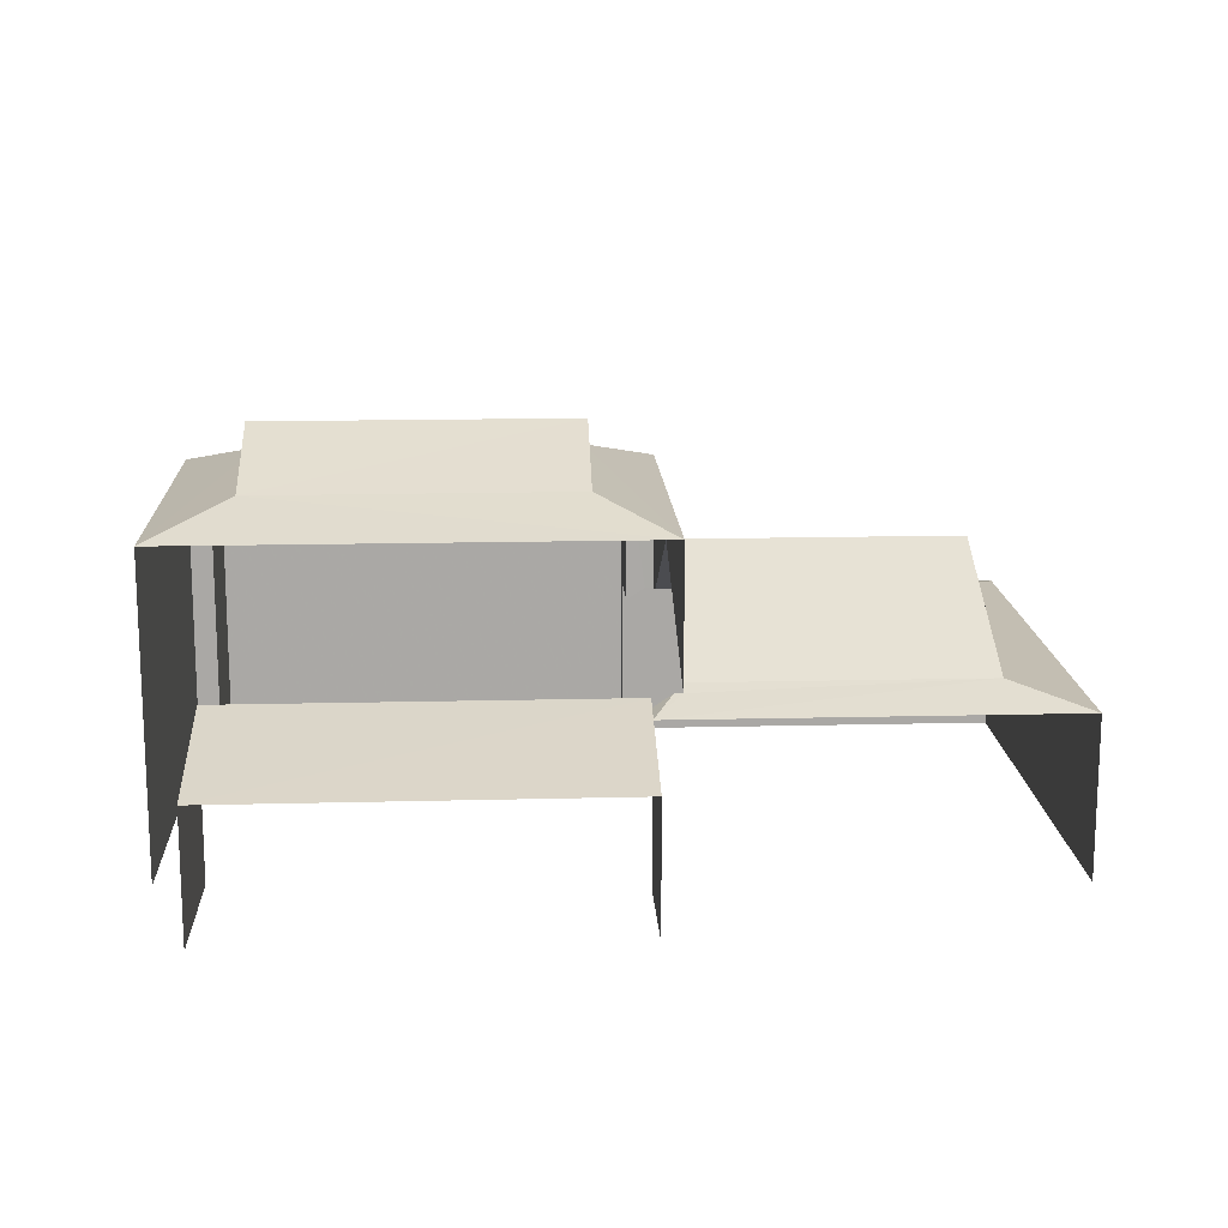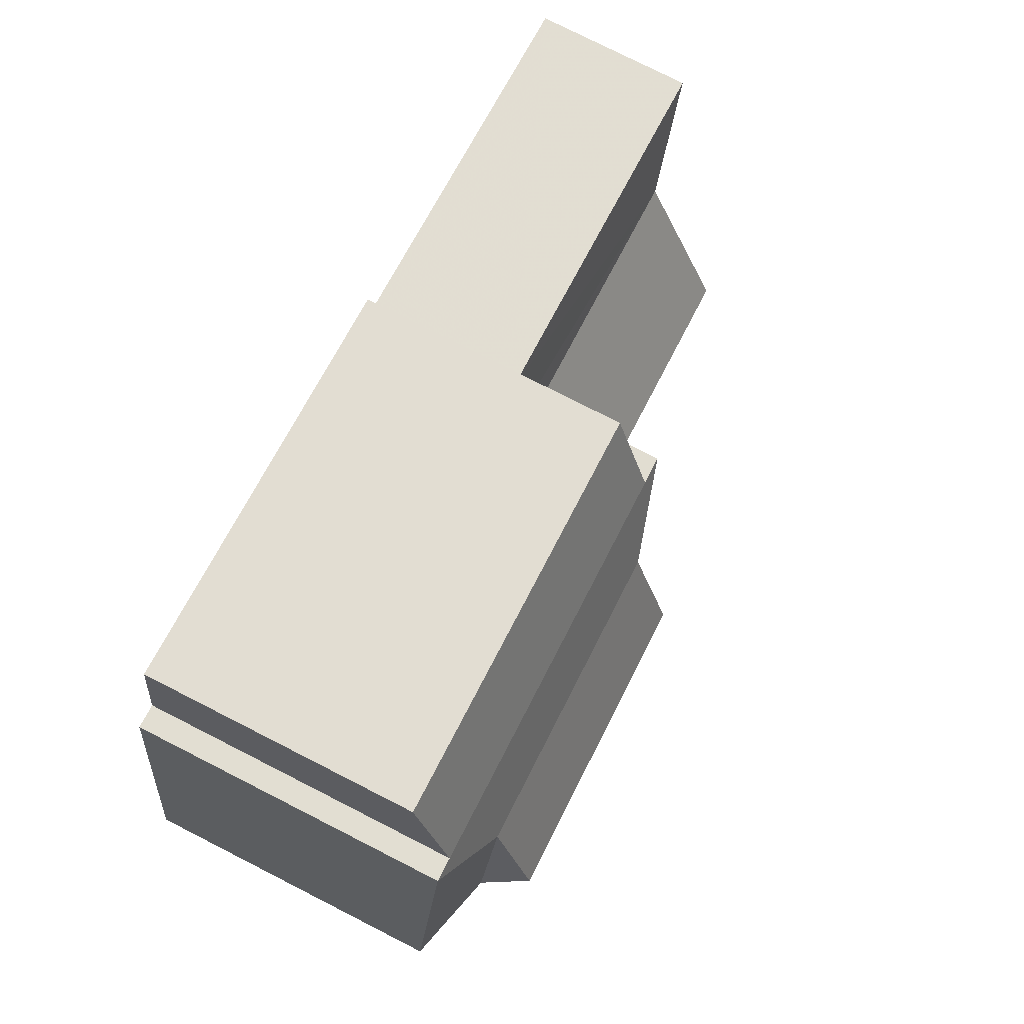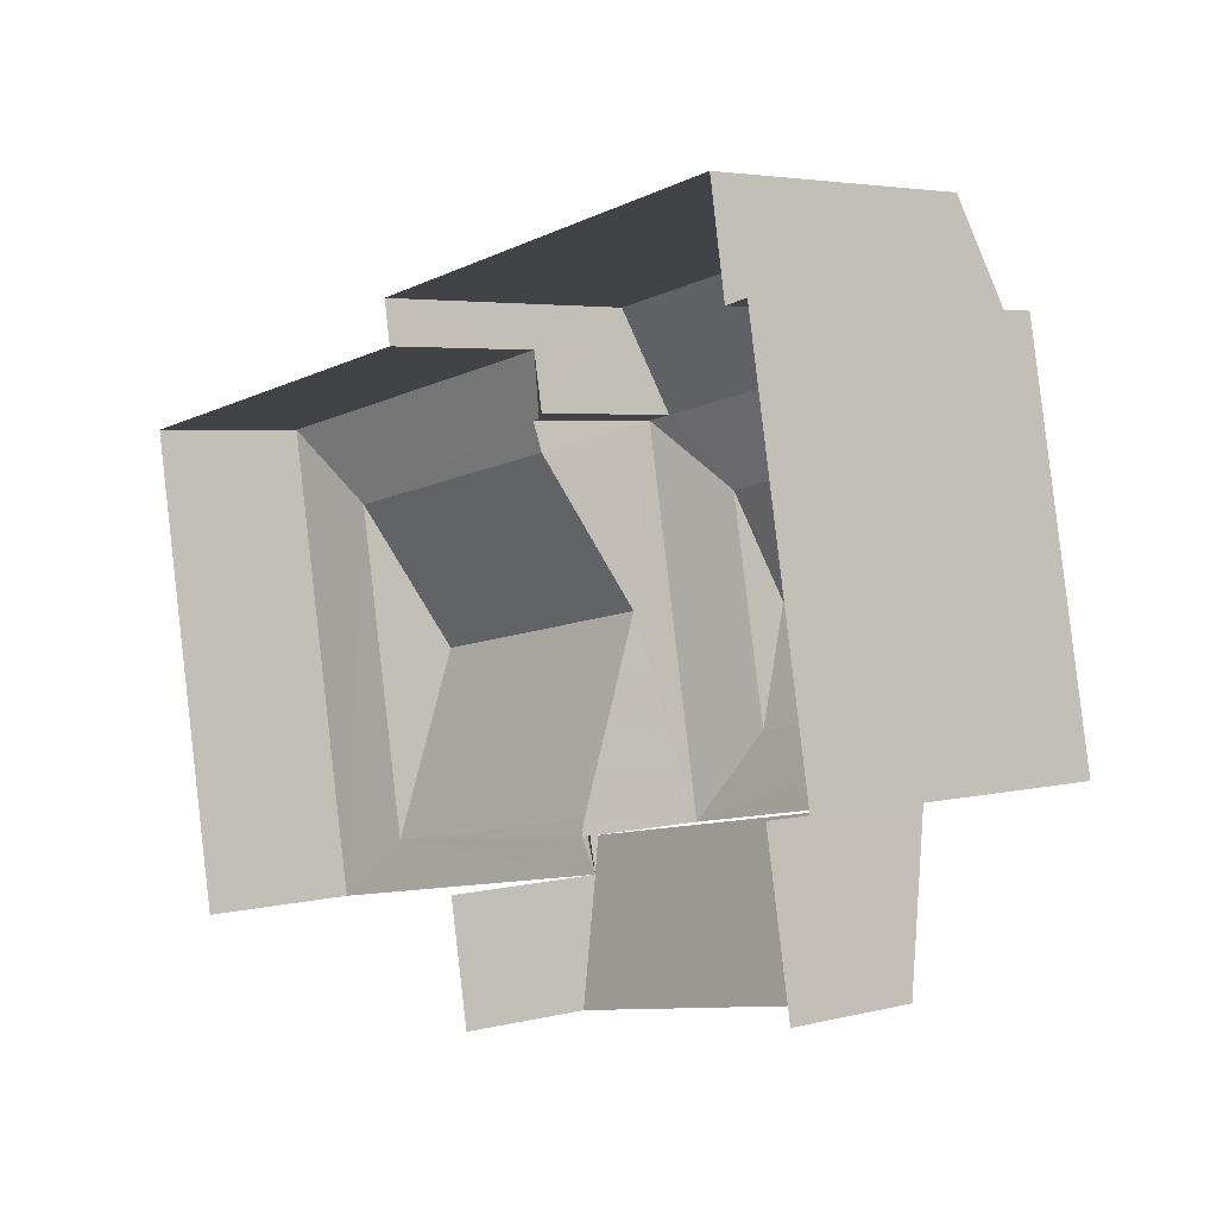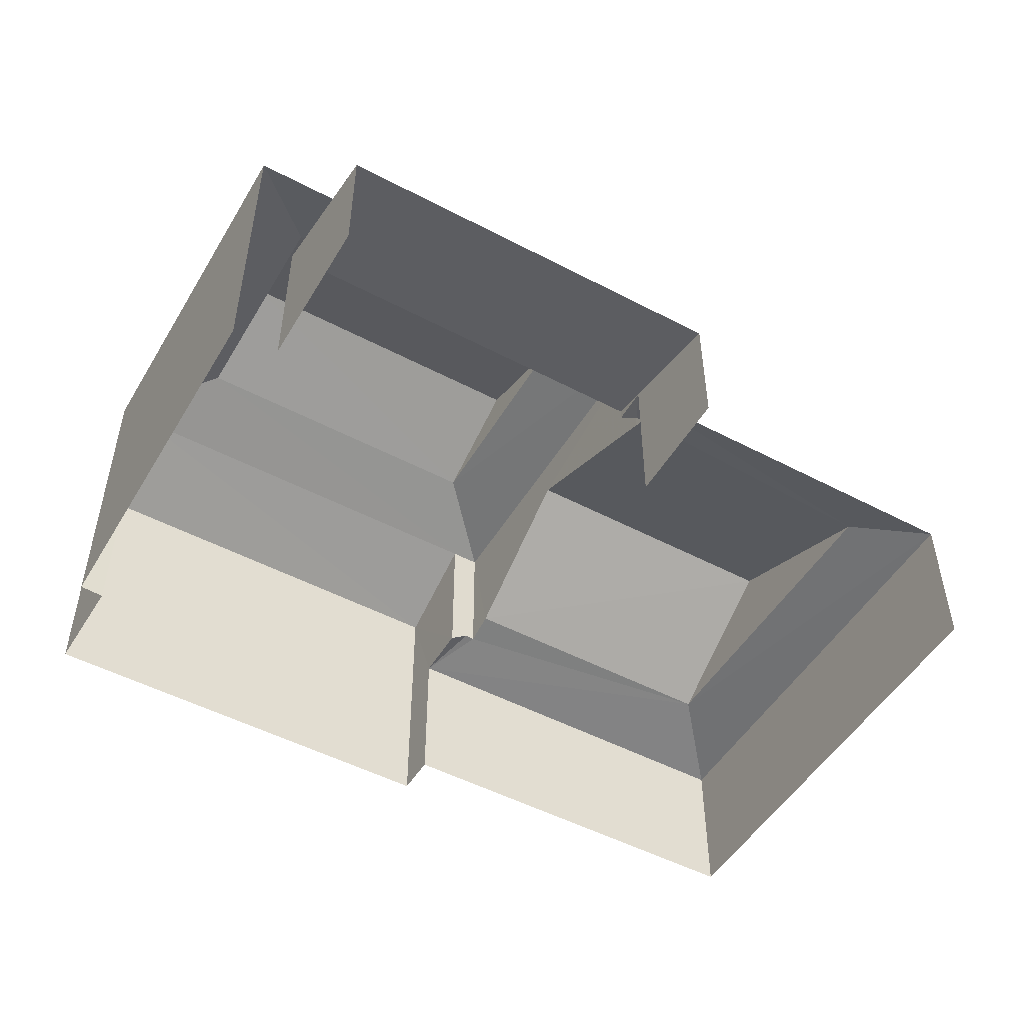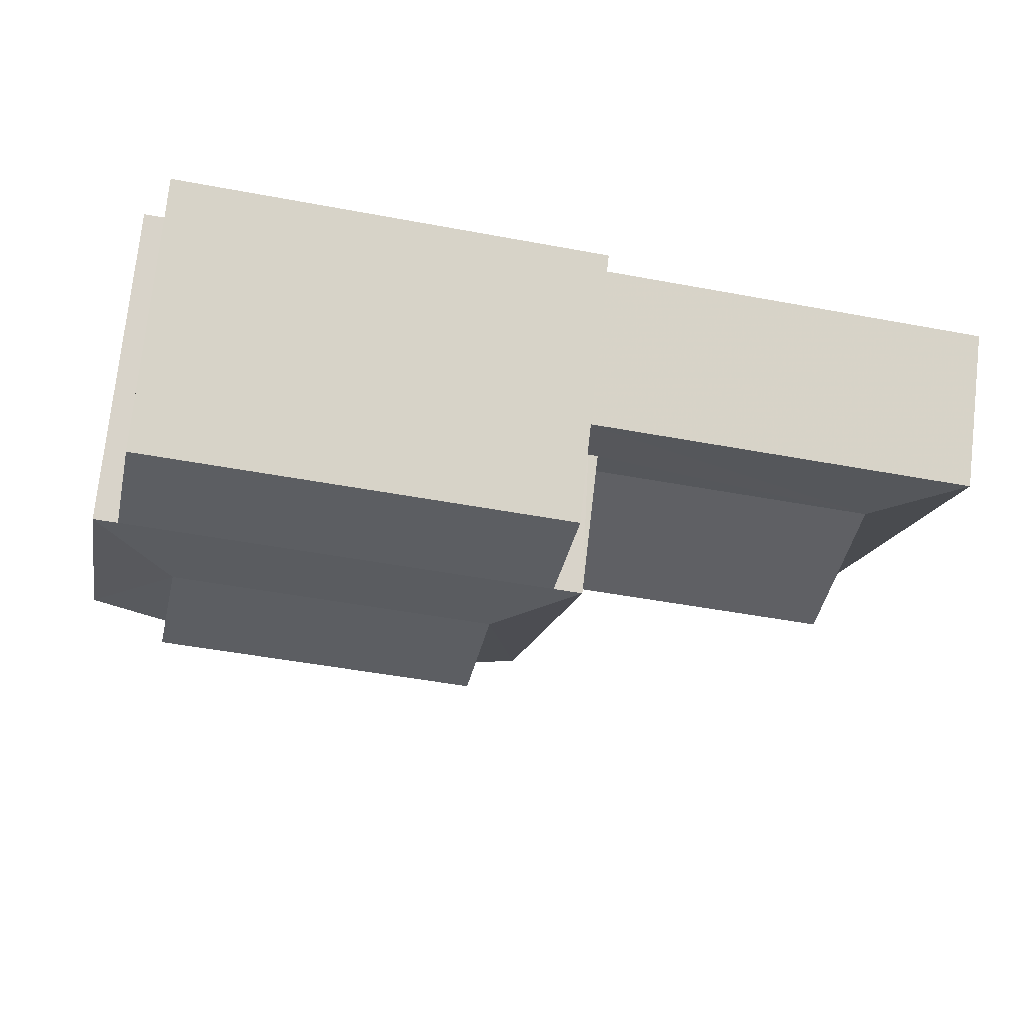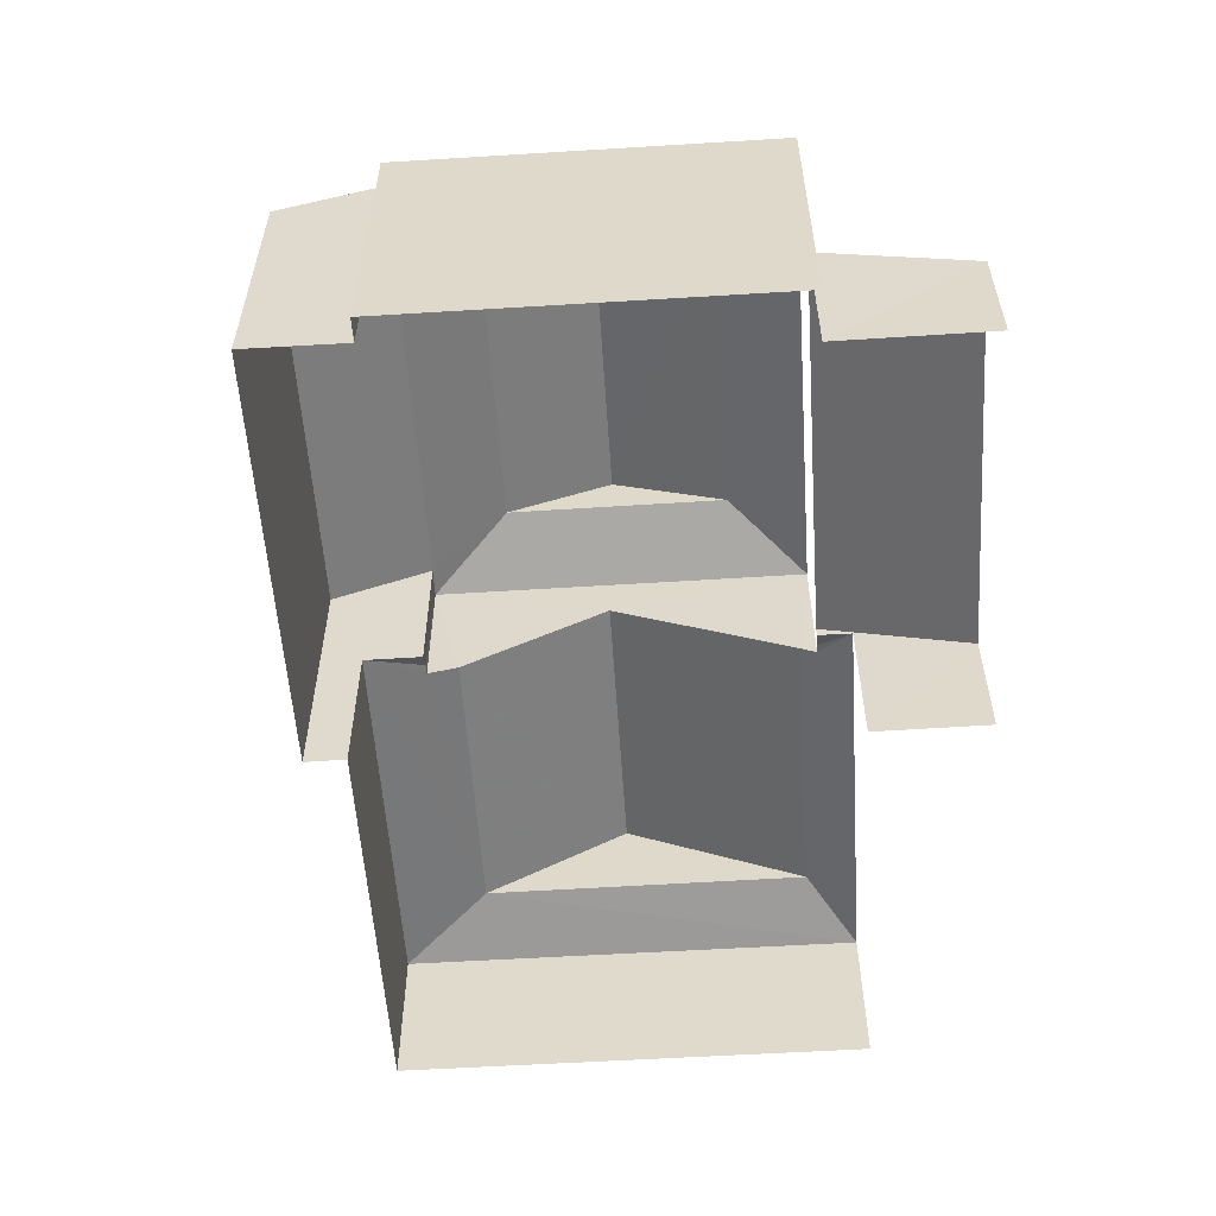
<metadata>
{"format":"obj","ext":"obj","renderer":"f3d","projection":"perspective","resolution":1024,"background":"white","views":[{"elev":15.0,"azim":-13.4,"up":"+Z"},{"elev":78.3,"azim":-63.0,"up":"+Y"},{"elev":3.7,"azim":-130.1,"up":"+Y"},{"elev":-50.2,"azim":-40.4,"up":"+Z"},{"elev":74.8,"azim":6.4,"up":"+Y"},{"elev":-56.2,"azim":-96.6,"up":"+Z"}]}
</metadata>
<code>
v -2.196e+05 -1.24e+05 16.26
v -2.196e+05 -1.24e+05 16.26
v -2.196e+05 -1.24e+05 16.26
v -2.195e+05 -1.24e+05 16.26
v -2.195e+05 -1.24e+05 16.26
v -2.196e+05 -1.24e+05 16.26
v -2.196e+05 -1.24e+05 16.26
v -2.196e+05 -1.24e+05 16.26
v -2.196e+05 -1.24e+05 16.26
v -2.196e+05 -1.24e+05 16.26
v -2.196e+05 -1.24e+05 16.26
v -2.196e+05 -1.24e+05 16.26
v -2.195e+05 -1.24e+05 19.24
v -2.195e+05 -1.24e+05 19.24
v -2.195e+05 -1.24e+05 19.6
v -2.195e+05 -1.24e+05 19.6
v -2.196e+05 -1.24e+05 19.24
v -2.196e+05 -1.24e+05 19.49
v -2.196e+05 -1.24e+05 19.24
v -2.196e+05 -1.24e+05 22.62
v -2.196e+05 -1.24e+05 22.11
v -2.196e+05 -1.24e+05 22.11
v -2.196e+05 -1.24e+05 22.62
v -2.196e+05 -1.24e+05 22.11
v -2.196e+05 -1.24e+05 22.11
v -2.196e+05 -1.24e+05 22.62
v -2.196e+05 -1.24e+05 22.11
v -2.196e+05 -1.24e+05 21.23
v -2.195e+05 -1.24e+05 21.23
v -2.196e+05 -1.24e+05 19.6
v -2.196e+05 -1.24e+05 19.24
v -2.196e+05 -1.24e+05 19.48
v -2.196e+05 -1.24e+05 19.24
v -2.196e+05 -1.24e+05 23.47
v -2.196e+05 -1.24e+05 23.47
v -2.196e+05 -1.24e+05 21.31
v -2.196e+05 -1.24e+05 21.31
v -2.196e+05 -1.24e+05 22.11
v -2.196e+05 -1.24e+05 22.62
v -2.196e+05 -1.24e+05 19.6
v -2.196e+05 -1.24e+05 19.49
v -2.196e+05 -1.24e+05 19.42
v -2.196e+05 -1.24e+05 19.42
v -2.196e+05 -1.24e+05 18.68
v -2.196e+05 -1.24e+05 18.68
v -2.196e+05 -1.24e+05 19.48
f 1 2 3
f 2 4 5
f 6 7 8
f 6 8 9
f 2 1 9
f 2 10 4
f 10 11 12
f 10 8 11
f 9 8 10
f 9 10 2
f 44 1 3
f 45 44 3
f 43 6 9
f 6 43 22
f 38 22 43
f 41 38 18
f 19 18 42
f 42 38 43
f 18 38 42
f 17 2 5
f 13 17 5
f 13 14 15
f 16 13 15
f 17 18 19
f 20 21 22
f 23 20 22
f 21 20 24
f 24 20 25
f 25 26 27
f 25 20 26
f 28 16 29
f 28 30 16
f 31 32 33
f 26 20 34
f 35 26 34
f 24 36 37
f 24 25 36
f 23 38 39
f 23 22 38
f 29 40 28
f 29 15 40
f 26 38 27
f 26 39 38
f 23 39 35
f 34 23 35
f 18 17 41
f 30 41 16
f 17 13 16
f 41 17 16
f 42 43 44
f 45 42 44
f 33 15 14
f 40 15 46
f 46 33 32
f 46 15 33
f 35 39 26
f 14 5 4
f 14 13 5
f 27 32 25
f 25 32 31
f 46 32 27
f 10 12 33
f 12 36 33
f 33 36 31
f 36 25 31
f 3 2 45
f 45 17 42
f 42 17 19
f 2 17 45
f 9 1 44
f 43 9 44
f 37 11 8
f 24 37 8
f 8 7 21
f 24 8 21
f 34 20 23
f 37 12 11
f 37 36 12
f 46 27 40
f 38 41 30
f 27 38 28
f 40 27 28
f 30 28 38
f 33 4 10
f 33 14 4
f 29 16 15
f 22 7 6
f 22 21 7

</code>
